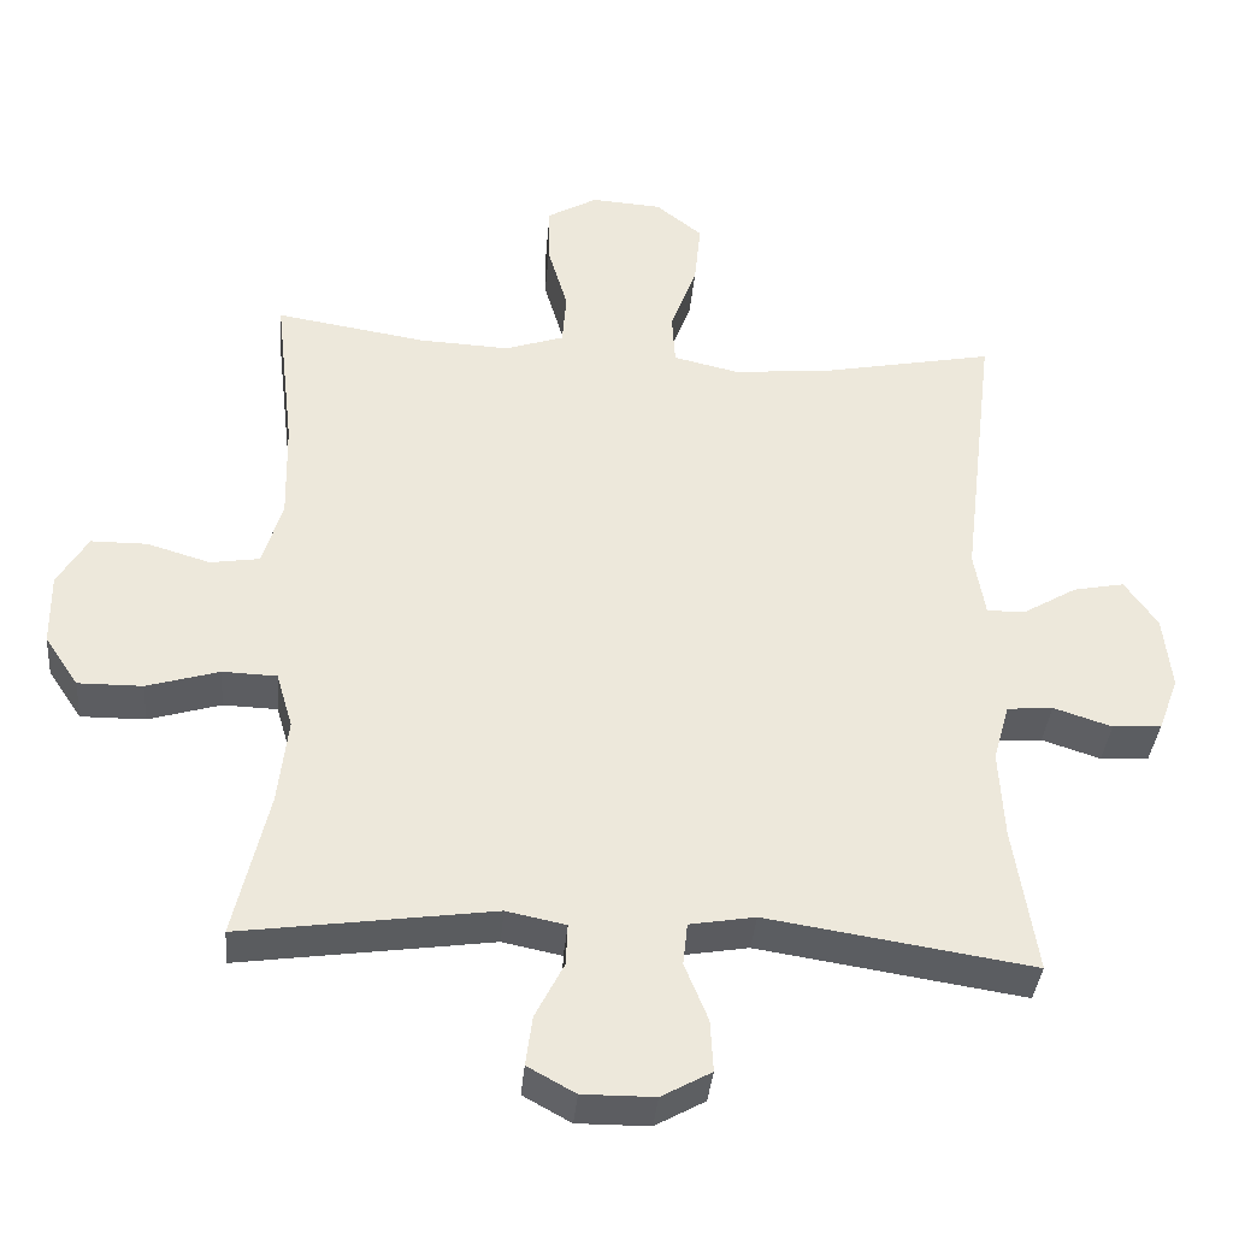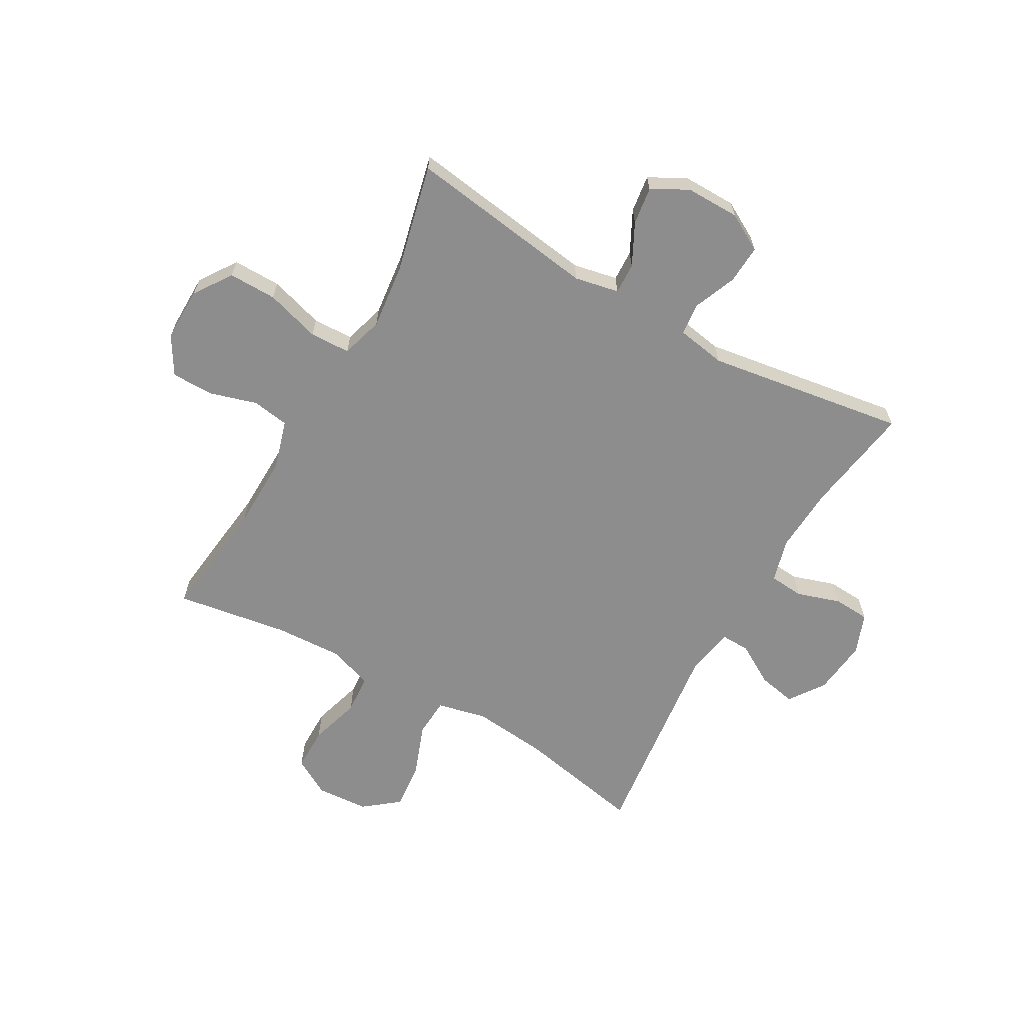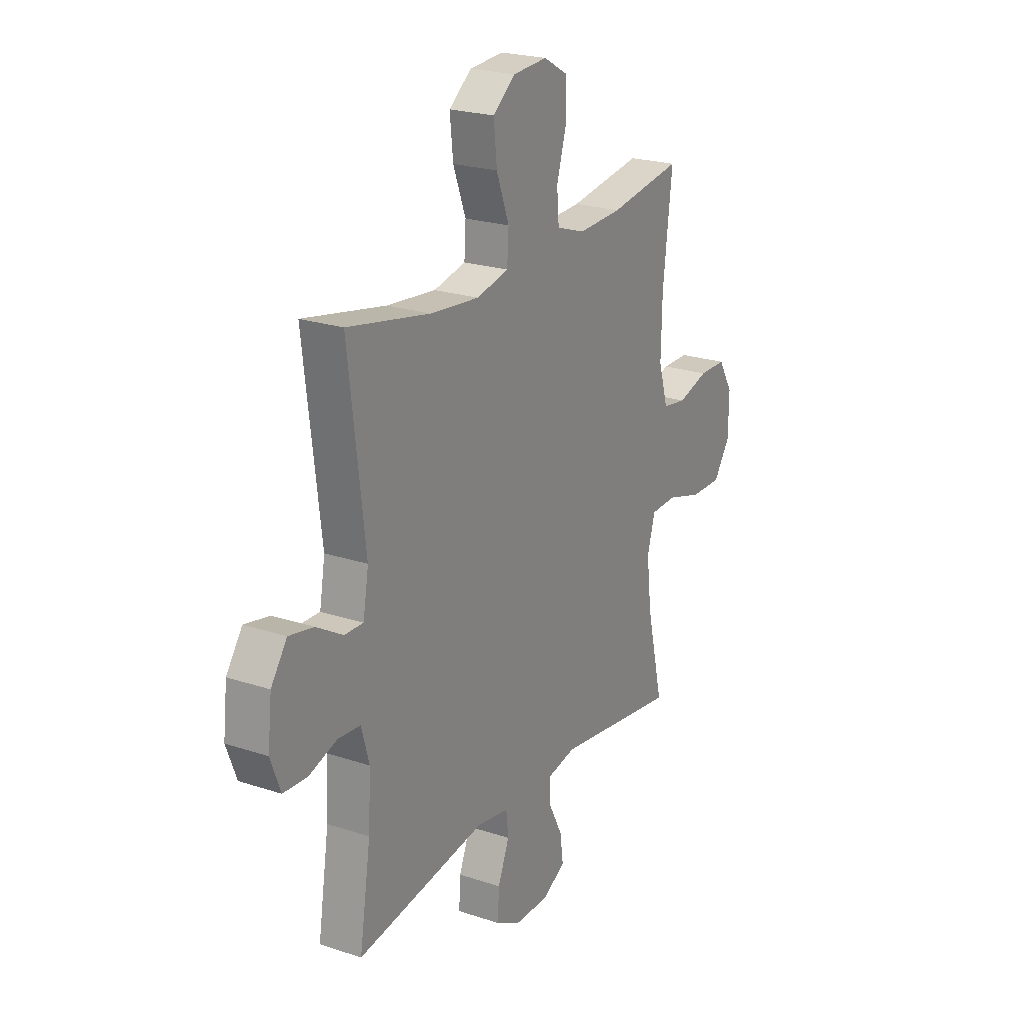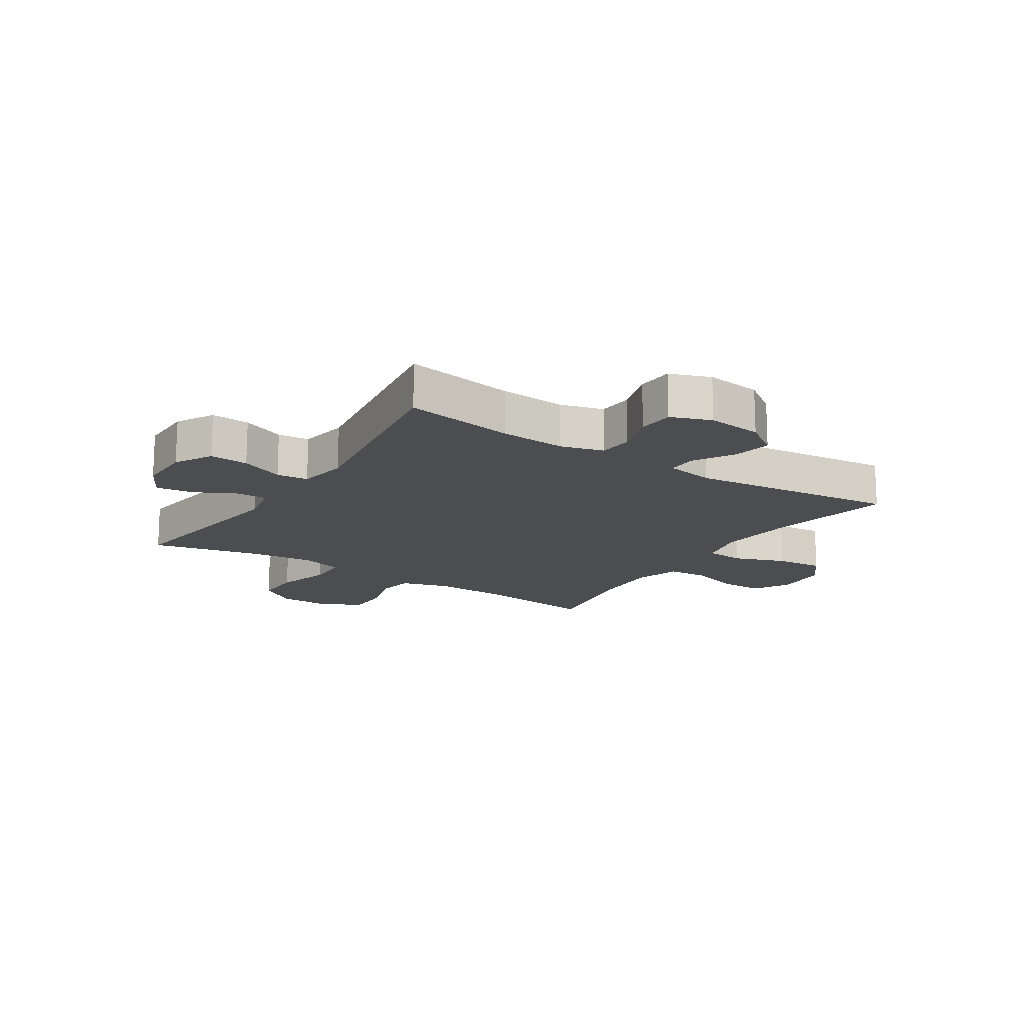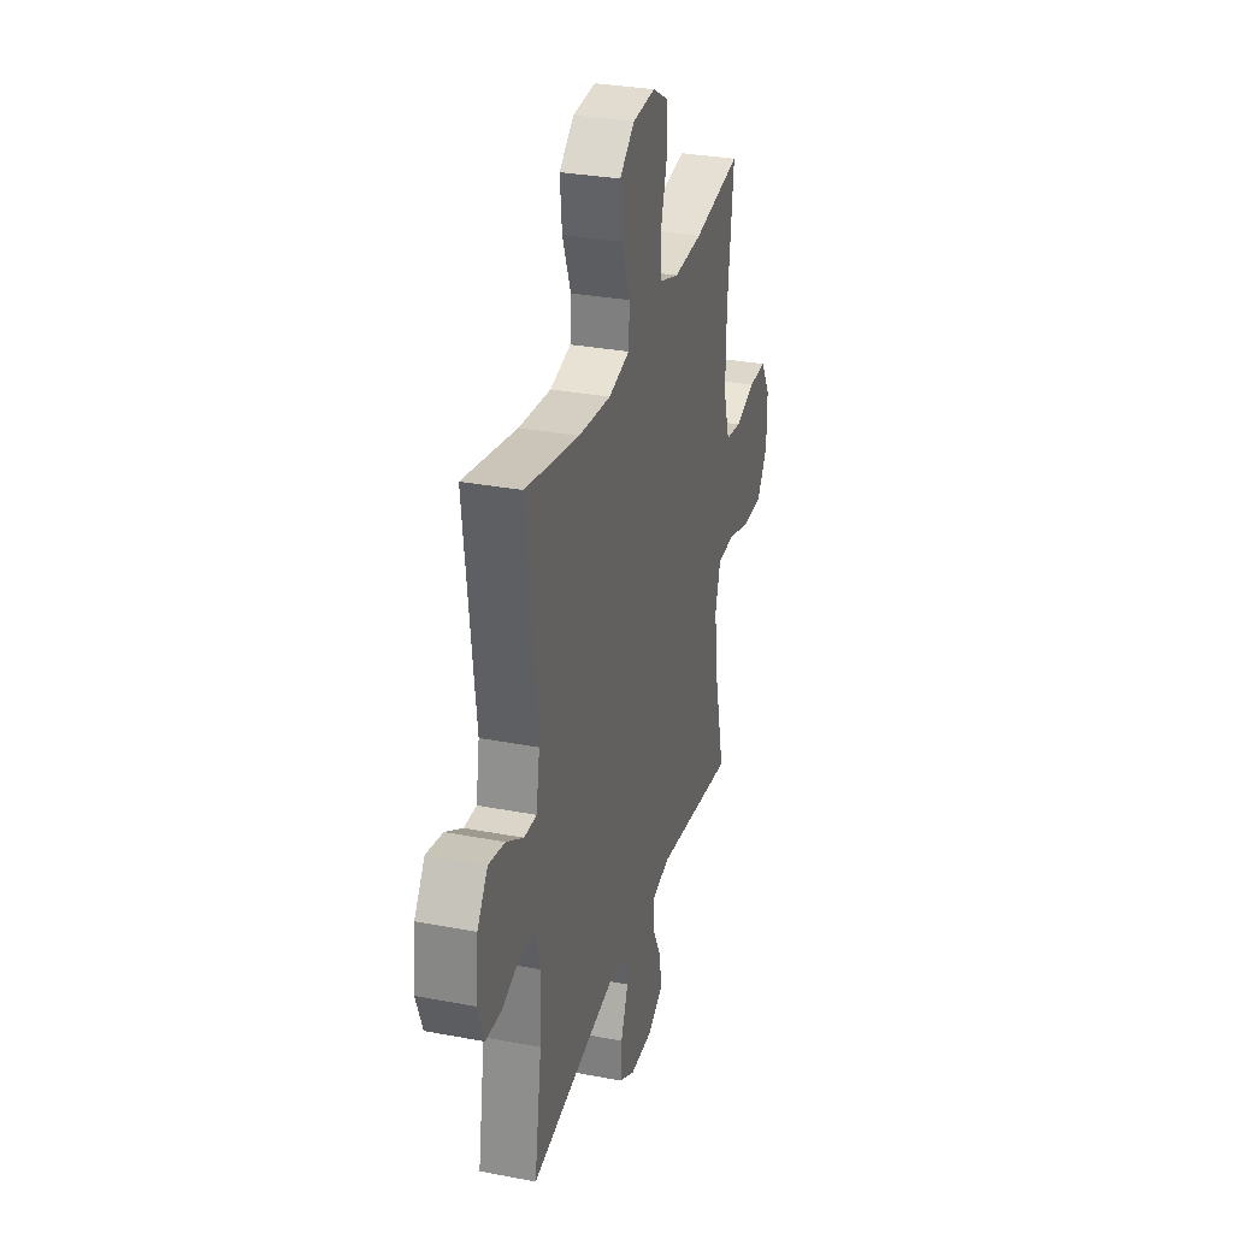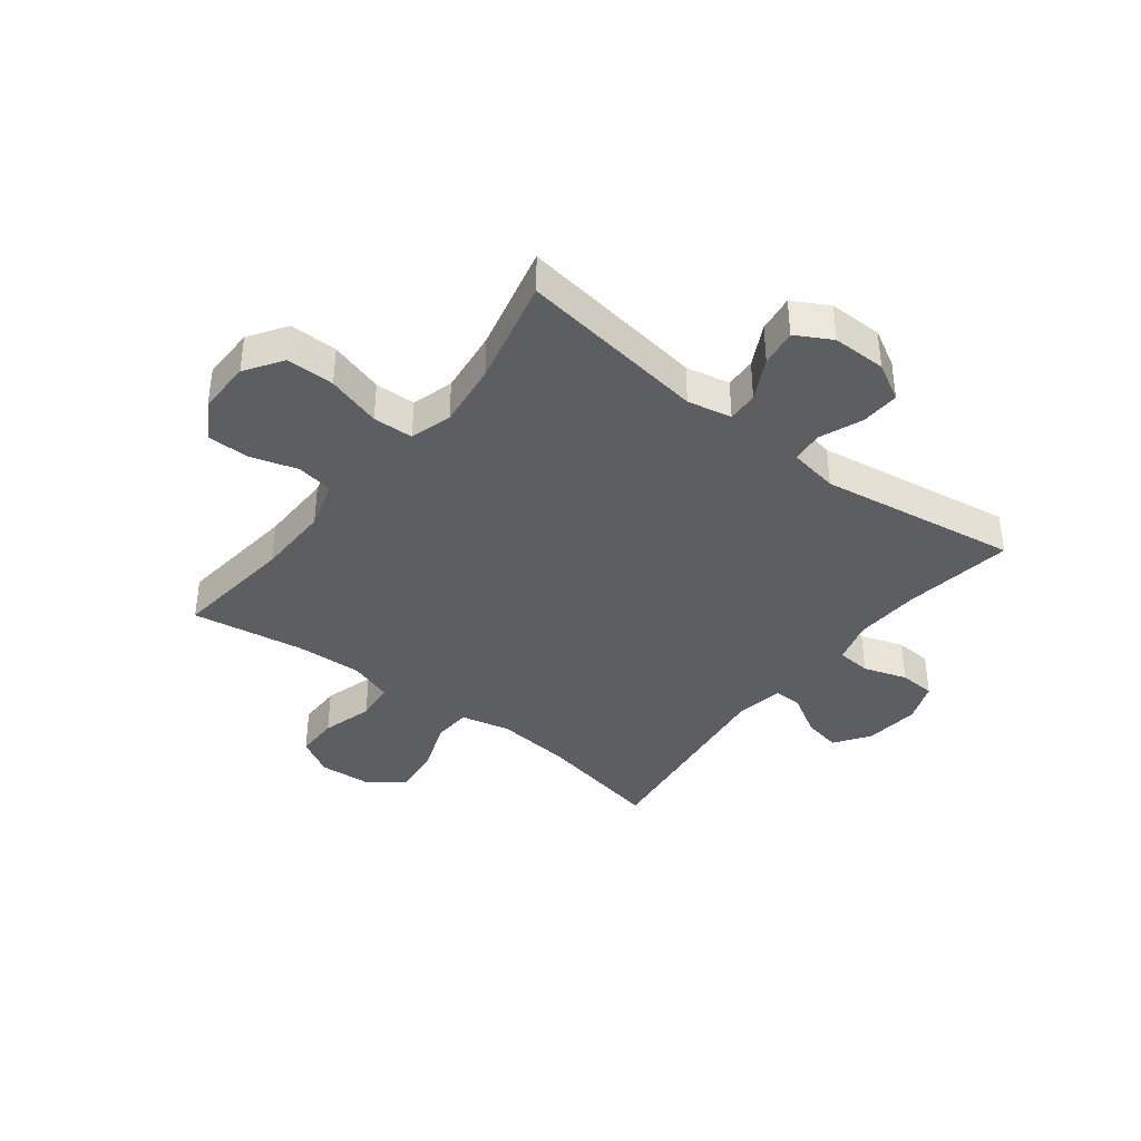
<metadata>
{"format":"obj","ext":"obj","renderer":"f3d","projection":"perspective","resolution":1024,"background":"white","views":[{"elev":-36.6,"azim":175.0,"up":"+Z"},{"elev":-64.6,"azim":150.3,"up":"+Y"},{"elev":22.6,"azim":-60.2,"up":"+Z"},{"elev":-16.2,"azim":-123.2,"up":"+Y"},{"elev":30.7,"azim":-74.6,"up":"+Z"},{"elev":-39.0,"azim":142.3,"up":"+Y"}]}
</metadata>
<code>
o path74
v 0.2915 0.0375 0.4624
v 0.1722 0.0375 0.4566
v 0.09384 0.0375 0.4827
v 0.08823 0.0375 0.5525
v 0.1147 0.0375 0.6424
v 0.1146 0.0375 0.7196
v 0.04847 0.0375 0.757
v -0.04448 0.0375 0.7506
v -0.1057 0.0375 0.7019
v -0.09703 0.0375 0.6177
v -0.06254 0.0375 0.5254
v -0.06671 0.0375 0.4576
v -0.1539 0.0375 0.4374
v -0.2877 0.0375 0.4507
v -0.5113 0.0375 0.4942
v -0.4666 0.0375 0.1262
v -0.4814 0.0375 0.03927
v -0.5327 0.0375 0.04063
v -0.6039 0.0375 0.08258
v -0.6714 0.0375 0.09604
v -0.7148 0.0375 0.03375
v -0.7256 0.0375 -0.06423
v -0.6986 0.0375 -0.136
v -0.6342 0.0375 -0.1398
v -0.5567 0.0375 -0.1147
v -0.4961 0.0375 -0.1198
v -0.4745 0.0375 -0.1962
v -0.4811 0.0375 -0.3129
v -0.5113 0.0375 -0.5077
v -0.1579 0.0375 -0.4532
v -0.07079 0.0375 -0.4681
v -0.06478 0.0375 -0.524
v -0.09576 0.0375 -0.6007
v -0.09969 0.0375 -0.6693
v -0.0335 0.0375 -0.706
v 0.06216 0.0375 -0.7066
v 0.1257 0.0375 -0.6714
v 0.1166 0.0375 -0.6054
v 0.07858 0.0375 -0.5314
v 0.07641 0.0375 -0.4766
v 0.155 0.0375 -0.4605
v 0.4904 0.0375 -0.5077
v 0.445 0.0375 -0.3152
v 0.4314 0.0375 -0.2003
v 0.4532 0.0375 -0.1262
v 0.525 0.0375 -0.1238
v 0.6213 0.0375 -0.1523
v 0.7065 0.0375 -0.153
v 0.7514 0.0375 -0.08651
v 0.7524 0.0375 0.009018
v 0.7122 0.0375 0.07592
v 0.638 0.0375 0.07631
v 0.554 0.0375 0.05124
v 0.4886 0.0375 0.06147
v 0.4625 0.0375 0.1488
v 0.4652 0.0375 0.2788
v 0.4904 0.0375 0.4942
v 0.2915 -0.0375 0.4624
v 0.1722 -0.0375 0.4566
v 0.09384 -0.0375 0.4827
v 0.08823 -0.0375 0.5525
v 0.1147 -0.0375 0.6424
v 0.1146 -0.0375 0.7196
v 0.04847 -0.0375 0.757
v -0.04448 -0.0375 0.7506
v -0.1057 -0.0375 0.7019
v -0.09703 -0.0375 0.6177
v -0.06254 -0.0375 0.5254
v -0.06671 -0.0375 0.4576
v -0.1539 -0.0375 0.4374
v -0.2877 -0.0375 0.4507
v -0.5113 -0.0375 0.4942
v -0.4666 -0.0375 0.1262
v -0.4814 -0.0375 0.03927
v -0.5327 -0.0375 0.04063
v -0.6039 -0.0375 0.08258
v -0.6714 -0.0375 0.09604
v -0.7148 -0.0375 0.03375
v -0.7256 -0.0375 -0.06423
v -0.6986 -0.0375 -0.136
v -0.6342 -0.0375 -0.1398
v -0.5567 -0.0375 -0.1147
v -0.4961 -0.0375 -0.1198
v -0.4745 -0.0375 -0.1962
v -0.4811 -0.0375 -0.3129
v -0.5113 -0.0375 -0.5077
v -0.1579 -0.0375 -0.4532
v -0.07079 -0.0375 -0.4681
v -0.06478 -0.0375 -0.524
v -0.09576 -0.0375 -0.6007
v -0.09969 -0.0375 -0.6693
v -0.0335 -0.0375 -0.706
v 0.06216 -0.0375 -0.7066
v 0.1257 -0.0375 -0.6714
v 0.1166 -0.0375 -0.6054
v 0.07858 -0.0375 -0.5314
v 0.07641 -0.0375 -0.4766
v 0.155 -0.0375 -0.4605
v 0.4904 -0.0375 -0.5077
v 0.445 -0.0375 -0.3152
v 0.4314 -0.0375 -0.2003
v 0.4532 -0.0375 -0.1262
v 0.525 -0.0375 -0.1238
v 0.6213 -0.0375 -0.1523
v 0.7065 -0.0375 -0.153
v 0.7514 -0.0375 -0.08651
v 0.7524 -0.0375 0.009018
v 0.7122 -0.0375 0.07592
v 0.638 -0.0375 0.07631
v 0.554 -0.0375 0.05124
v 0.4886 -0.0375 0.06147
v 0.4625 -0.0375 0.1488
v 0.4652 -0.0375 0.2788
v 0.4904 -0.0375 0.4942
v 0.7514 0.0375 -0.08651
v 0.7524 0.0375 0.009018
v 0.7122 0.0375 0.07592
v 0.7065 0.0375 -0.153
v 0.638 0.0375 0.07631
v 0.6213 0.0375 -0.1523
v 0.554 0.0375 0.05124
v 0.525 0.0375 -0.1238
v 0.4886 0.0375 0.06147
v 0.4886 0.0375 0.06147
v 0.4532 0.0375 -0.1262
v 0.4532 0.0375 -0.1262
v 0.4625 0.0375 0.1488
v 0.4652 0.0375 0.2788
v 0.4904 0.0375 0.4942
v 0.4904 0.0375 0.4942
v 0.4904 0.0375 -0.5077
v 0.4904 0.0375 -0.5077
v 0.445 0.0375 -0.3152
v 0.4314 0.0375 -0.2003
v 0.2915 0.0375 0.4624
v 0.1722 0.0375 0.4566
v 0.155 0.0375 -0.4605
v 0.09384 0.0375 0.4827
v 0.09384 0.0375 0.4827
v 0.07641 0.0375 -0.4766
v 0.07641 0.0375 -0.4766
v 0.06216 0.0375 -0.7066
v 0.1257 0.0375 -0.6714
v 0.1257 0.0375 -0.6714
v 0.1166 0.0375 -0.6054
v 0.07858 0.0375 -0.5314
v 0.08823 0.0375 0.5525
v 0.1147 0.0375 0.6424
v 0.1146 0.0375 0.7196
v 0.1146 0.0375 0.7196
v 0.04847 0.0375 0.757
v -0.0335 0.0375 -0.706
v -0.04448 0.0375 0.7506
v -0.09969 0.0375 -0.6693
v -0.09969 0.0375 -0.6693
v -0.1057 0.0375 0.7019
v -0.06254 0.0375 0.5254
v -0.06671 0.0375 0.4576
v -0.06671 0.0375 0.4576
v -0.09703 0.0375 0.6177
v -0.09576 0.0375 -0.6007
v -0.06478 0.0375 -0.524
v -0.07079 0.0375 -0.4681
v -0.07079 0.0375 -0.4681
v -0.1539 0.0375 0.4374
v -0.1579 0.0375 -0.4532
v -0.2877 0.0375 0.4507
v -0.5113 0.0375 -0.5077
v -0.5113 0.0375 -0.5077
v -0.4745 0.0375 -0.1962
v -0.4811 0.0375 -0.3129
v -0.4666 0.0375 0.1262
v -0.4814 0.0375 0.03927
v -0.4814 0.0375 0.03927
v -0.4961 0.0375 -0.1198
v -0.4961 0.0375 -0.1198
v -0.5327 0.0375 0.04063
v -0.5113 0.0375 0.4942
v -0.5113 0.0375 0.4942
v -0.5567 0.0375 -0.1147
v -0.6039 0.0375 0.08258
v -0.6342 0.0375 -0.1398
v -0.6714 0.0375 0.09604
v -0.6714 0.0375 0.09604
v -0.6986 0.0375 -0.136
v -0.6986 0.0375 -0.136
v -0.7148 0.0375 0.03375
v -0.7256 0.0375 -0.06423
v 0.7514 -0.0375 -0.08651
v 0.7524 -0.0375 0.009018
v 0.7122 -0.0375 0.07592
v 0.7065 -0.0375 -0.153
v 0.638 -0.0375 0.07631
v 0.6213 -0.0375 -0.1523
v 0.554 -0.0375 0.05124
v 0.525 -0.0375 -0.1238
v 0.4886 -0.0375 0.06147
v 0.4886 -0.0375 0.06147
v 0.4532 -0.0375 -0.1262
v 0.4532 -0.0375 -0.1262
v 0.4625 -0.0375 0.1488
v 0.4652 -0.0375 0.2788
v 0.4904 -0.0375 0.4942
v 0.4904 -0.0375 0.4942
v 0.4904 -0.0375 -0.5077
v 0.4904 -0.0375 -0.5077
v 0.445 -0.0375 -0.3152
v 0.4314 -0.0375 -0.2003
v 0.2915 -0.0375 0.4624
v 0.1722 -0.0375 0.4566
v 0.155 -0.0375 -0.4605
v 0.09384 -0.0375 0.4827
v 0.09384 -0.0375 0.4827
v 0.07641 -0.0375 -0.4766
v 0.07641 -0.0375 -0.4766
v 0.06216 -0.0375 -0.7066
v 0.1257 -0.0375 -0.6714
v 0.1257 -0.0375 -0.6714
v 0.1166 -0.0375 -0.6054
v 0.07858 -0.0375 -0.5314
v 0.08823 -0.0375 0.5525
v 0.1147 -0.0375 0.6424
v 0.1146 -0.0375 0.7196
v 0.1146 -0.0375 0.7196
v 0.04847 -0.0375 0.757
v -0.0335 -0.0375 -0.706
v -0.04448 -0.0375 0.7506
v -0.09969 -0.0375 -0.6693
v -0.09969 -0.0375 -0.6693
v -0.1057 -0.0375 0.7019
v -0.06254 -0.0375 0.5254
v -0.06671 -0.0375 0.4576
v -0.06671 -0.0375 0.4576
v -0.09703 -0.0375 0.6177
v -0.09576 -0.0375 -0.6007
v -0.06478 -0.0375 -0.524
v -0.07079 -0.0375 -0.4681
v -0.07079 -0.0375 -0.4681
v -0.1539 -0.0375 0.4374
v -0.1579 -0.0375 -0.4532
v -0.2877 -0.0375 0.4507
v -0.5113 -0.0375 -0.5077
v -0.5113 -0.0375 -0.5077
v -0.4745 -0.0375 -0.1962
v -0.4811 -0.0375 -0.3129
v -0.4666 -0.0375 0.1262
v -0.4814 -0.0375 0.03927
v -0.4814 -0.0375 0.03927
v -0.4961 -0.0375 -0.1198
v -0.4961 -0.0375 -0.1198
v -0.5327 -0.0375 0.04063
v -0.5113 -0.0375 0.4942
v -0.5113 -0.0375 0.4942
v -0.5567 -0.0375 -0.1147
v -0.6039 -0.0375 0.08258
v -0.6342 -0.0375 -0.1398
v -0.6714 -0.0375 0.09604
v -0.6714 -0.0375 0.09604
v -0.6986 -0.0375 -0.136
v -0.6986 -0.0375 -0.136
v -0.7148 -0.0375 0.03375
v -0.7256 -0.0375 -0.06423
f 189 190 193
f 193 190 191
f 195 194 193
f 256 262 259
f 219 226 216
f 201 199 197
f 254 262 256
f 189 193 194
f 212 232 210
f 255 254 251
f 196 197 199
f 199 237 208
f 222 234 221
f 201 232 199
f 230 234 227
f 249 251 254
f 249 247 251
f 237 236 214
f 214 236 220
f 210 232 201
f 202 209 210
f 209 202 203
f 232 239 237
f 225 227 222
f 189 194 192
f 208 214 211
f 208 237 214
f 207 211 205
f 208 211 207
f 232 237 199
f 262 254 255
f 246 241 252
f 241 246 239
f 239 247 237
f 247 239 246
f 220 226 219
f 231 221 234
f 194 195 196
f 240 247 244
f 261 255 257
f 237 247 240
f 222 227 234
f 244 247 249
f 202 210 201
f 223 225 222
f 212 231 232
f 226 220 235
f 240 245 242
f 235 220 236
f 240 244 245
f 262 255 261
f 197 196 195
f 219 216 217
f 221 231 212
f 226 235 228
f 49 50 107 106
f 50 51 108 107
f 48 49 106 105
f 51 52 109 108
f 47 48 105 104
f 52 53 110 109
f 46 47 104 103
f 53 124 198 110
f 126 46 103 200
f 54 55 112 111
f 56 130 204 113
f 132 43 100 206
f 55 56 113 112
f 44 45 102 101
f 43 44 101 100
f 57 1 58 114
f 1 2 59 58
f 41 42 99 98
f 2 139 213 59
f 141 41 98 215
f 36 144 218 93
f 37 38 95 94
f 38 39 96 95
f 4 5 62 61
f 5 150 224 62
f 6 7 64 63
f 3 4 61 60
f 39 40 97 96
f 35 36 93 92
f 7 8 65 64
f 155 35 92 229
f 8 9 66 65
f 11 159 233 68
f 10 11 68 67
f 9 10 67 66
f 33 34 91 90
f 32 33 90 89
f 164 32 89 238
f 12 13 70 69
f 30 31 88 87
f 13 14 71 70
f 169 30 87 243
f 27 28 85 84
f 16 174 248 73
f 176 27 84 250
f 17 18 75 74
f 179 16 73 253
f 14 15 72 71
f 25 26 83 82
f 28 29 86 85
f 18 19 76 75
f 24 25 82 81
f 19 184 258 76
f 186 24 81 260
f 20 21 78 77
f 22 23 80 79
f 21 22 79 78
f 115 119 116
f 119 117 116
f 121 119 120
f 182 185 188
f 145 142 152
f 127 123 125
f 180 182 188
f 115 120 119
f 138 136 158
f 181 177 180
f 122 125 123
f 125 134 163
f 148 147 160
f 127 125 158
f 156 153 160
f 175 180 177
f 175 177 173
f 163 140 162
f 140 146 162
f 136 127 158
f 128 136 135
f 135 129 128
f 158 163 165
f 151 148 153
f 115 118 120
f 134 137 140
f 134 140 163
f 133 131 137
f 134 133 137
f 158 125 163
f 188 181 180
f 172 178 167
f 167 165 172
f 165 163 173
f 173 172 165
f 146 145 152
f 157 160 147
f 120 122 121
f 166 170 173
f 187 183 181
f 163 166 173
f 148 160 153
f 170 175 173
f 128 127 136
f 149 148 151
f 138 158 157
f 152 161 146
f 166 168 171
f 161 162 146
f 166 171 170
f 188 187 181
f 123 121 122
f 145 143 142
f 147 138 157
f 152 154 161

</code>
